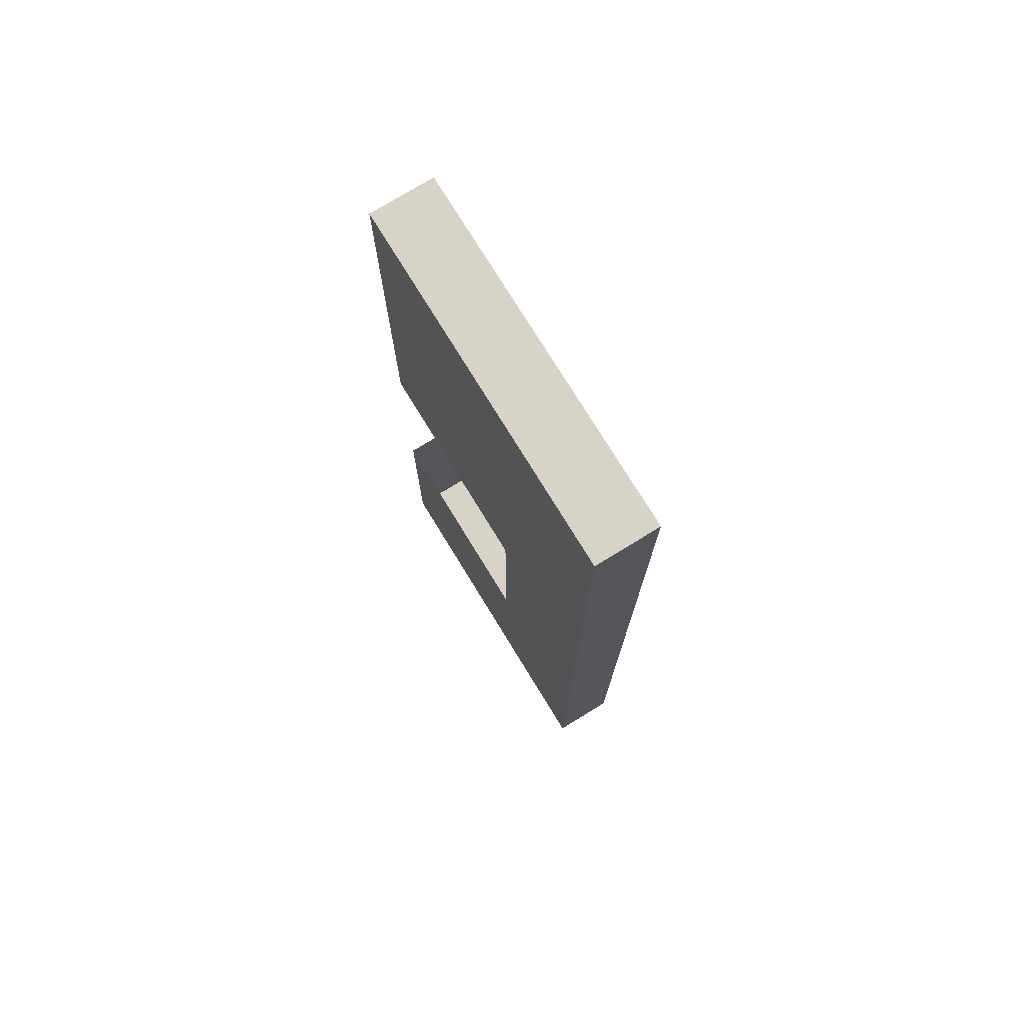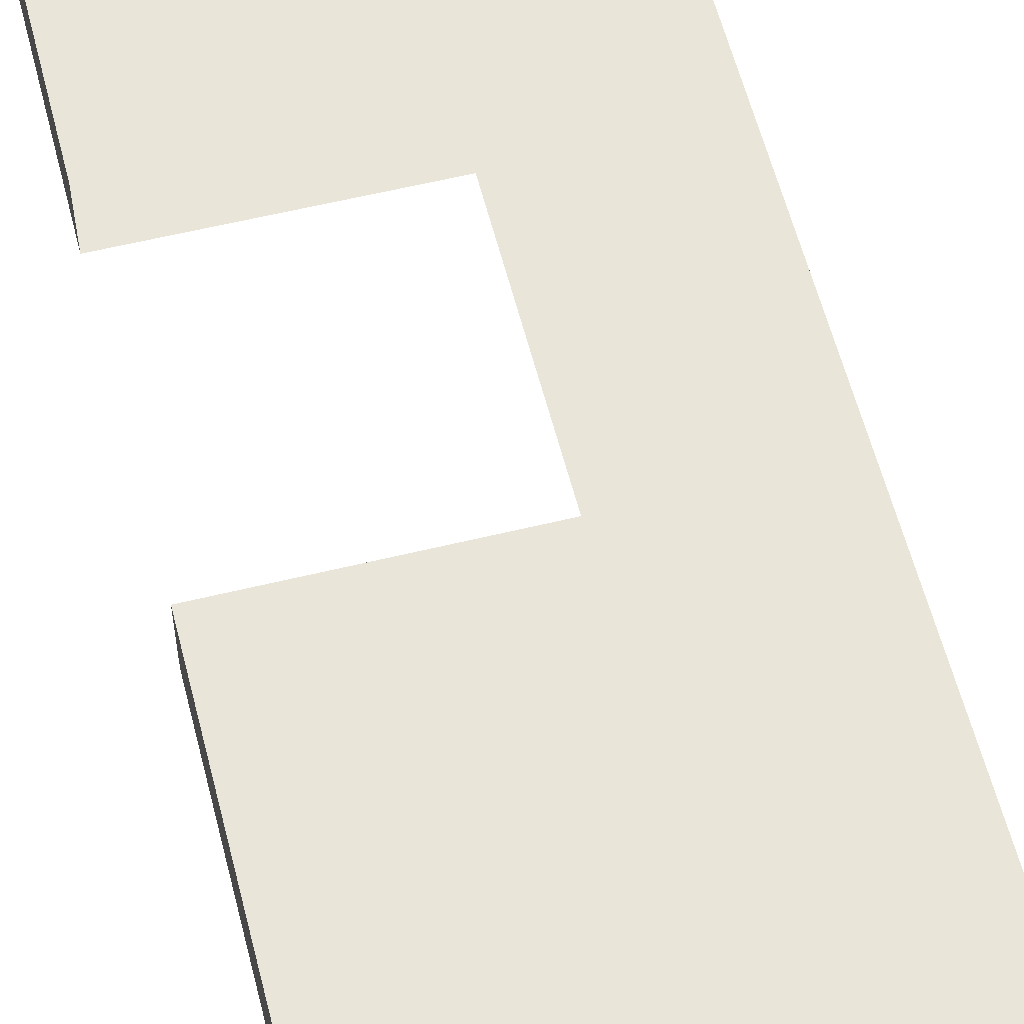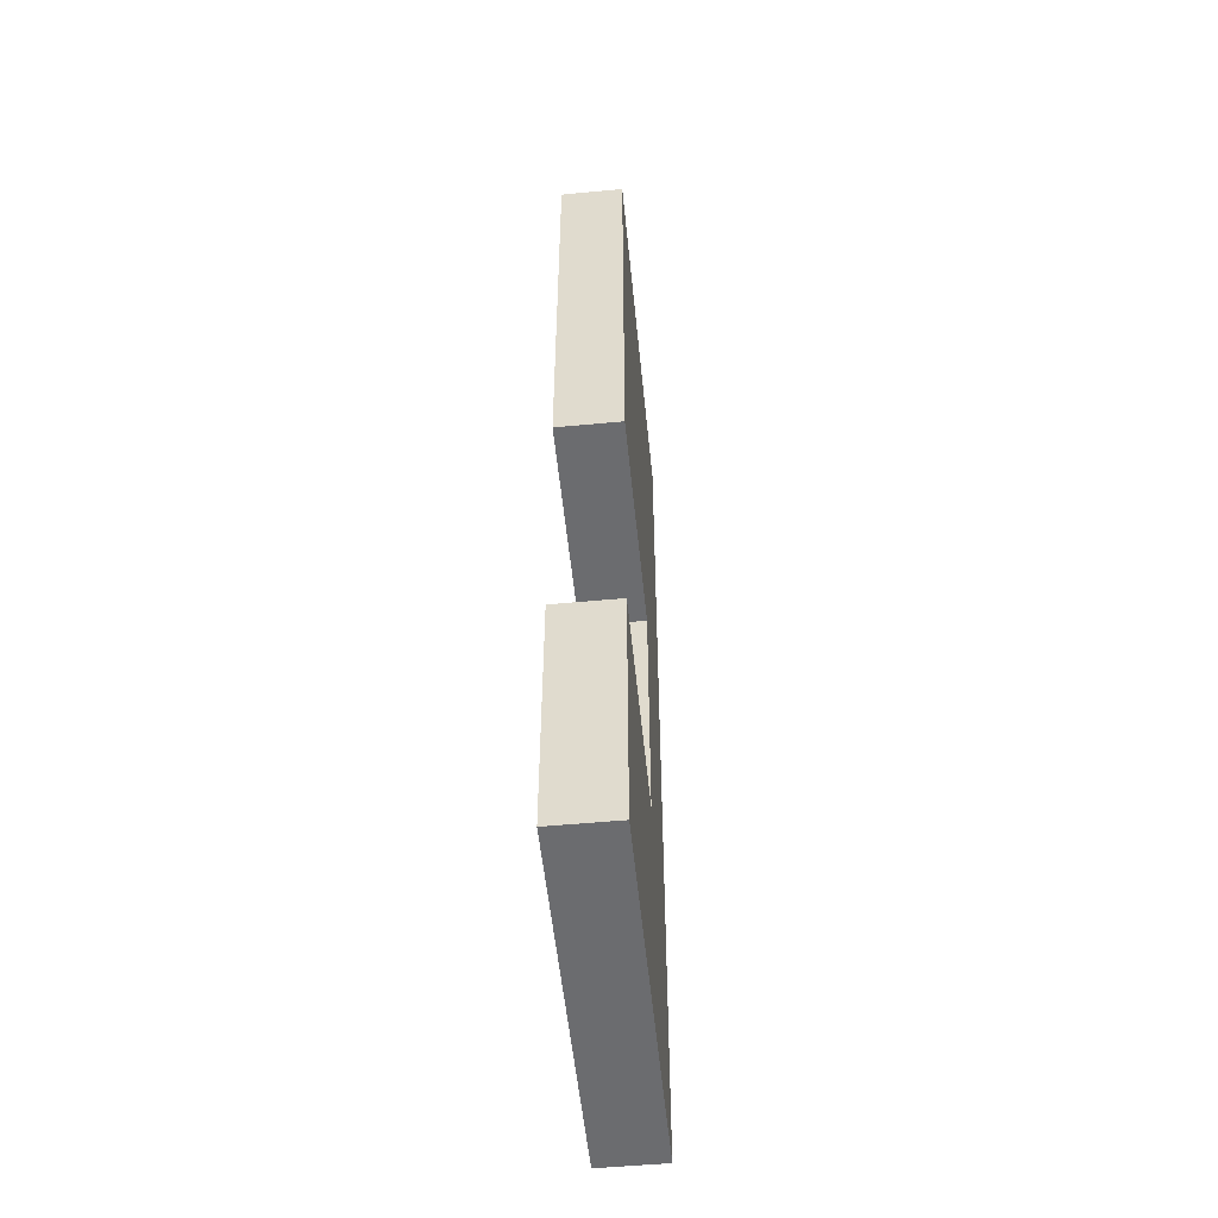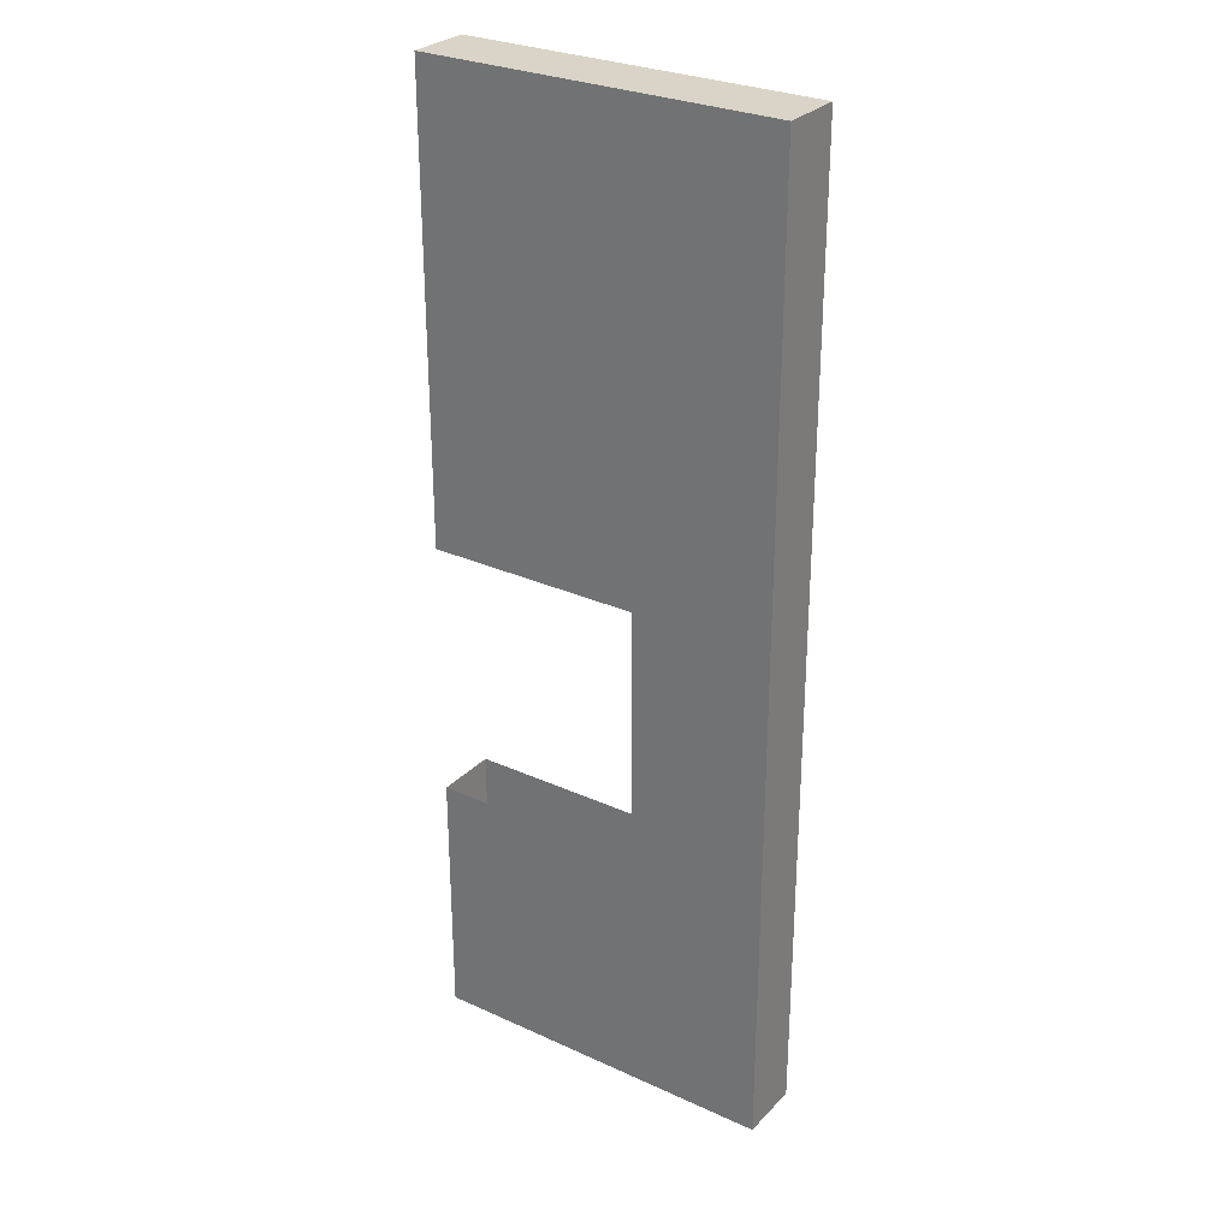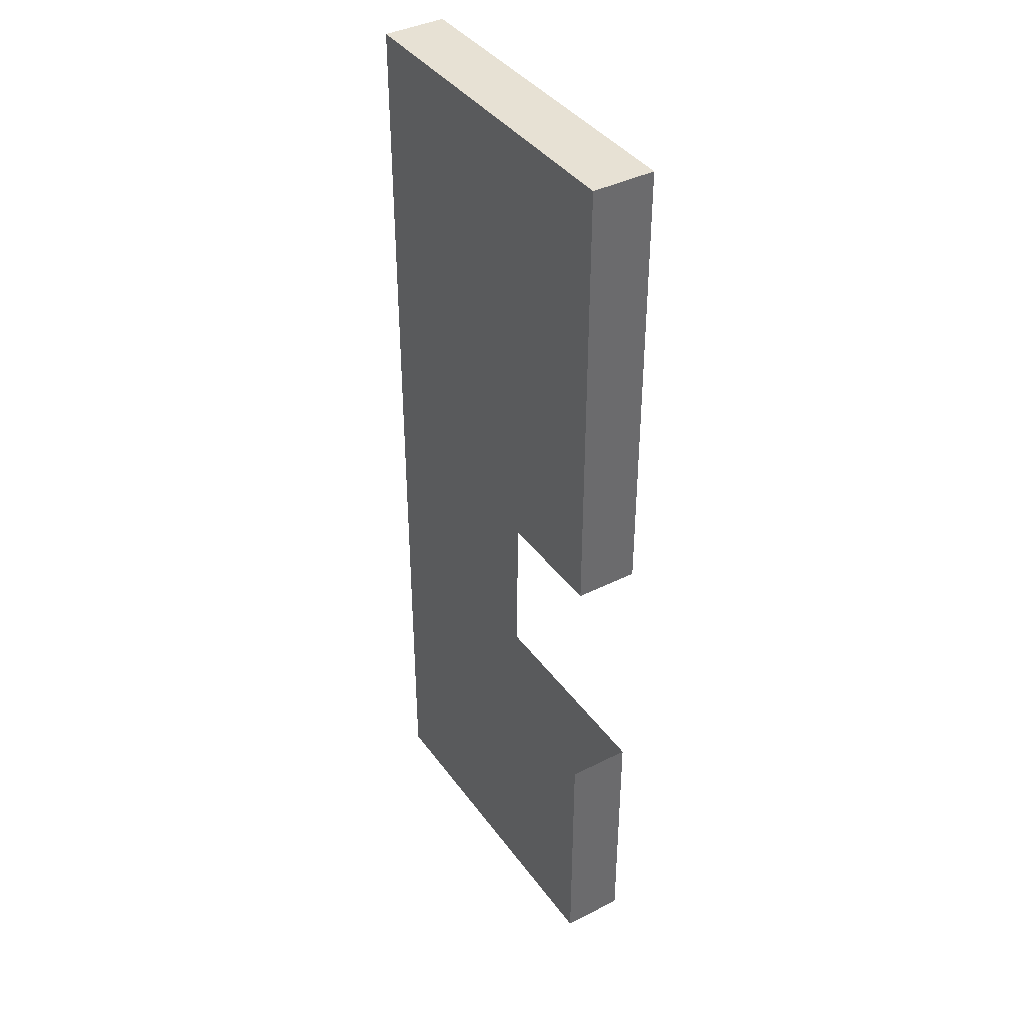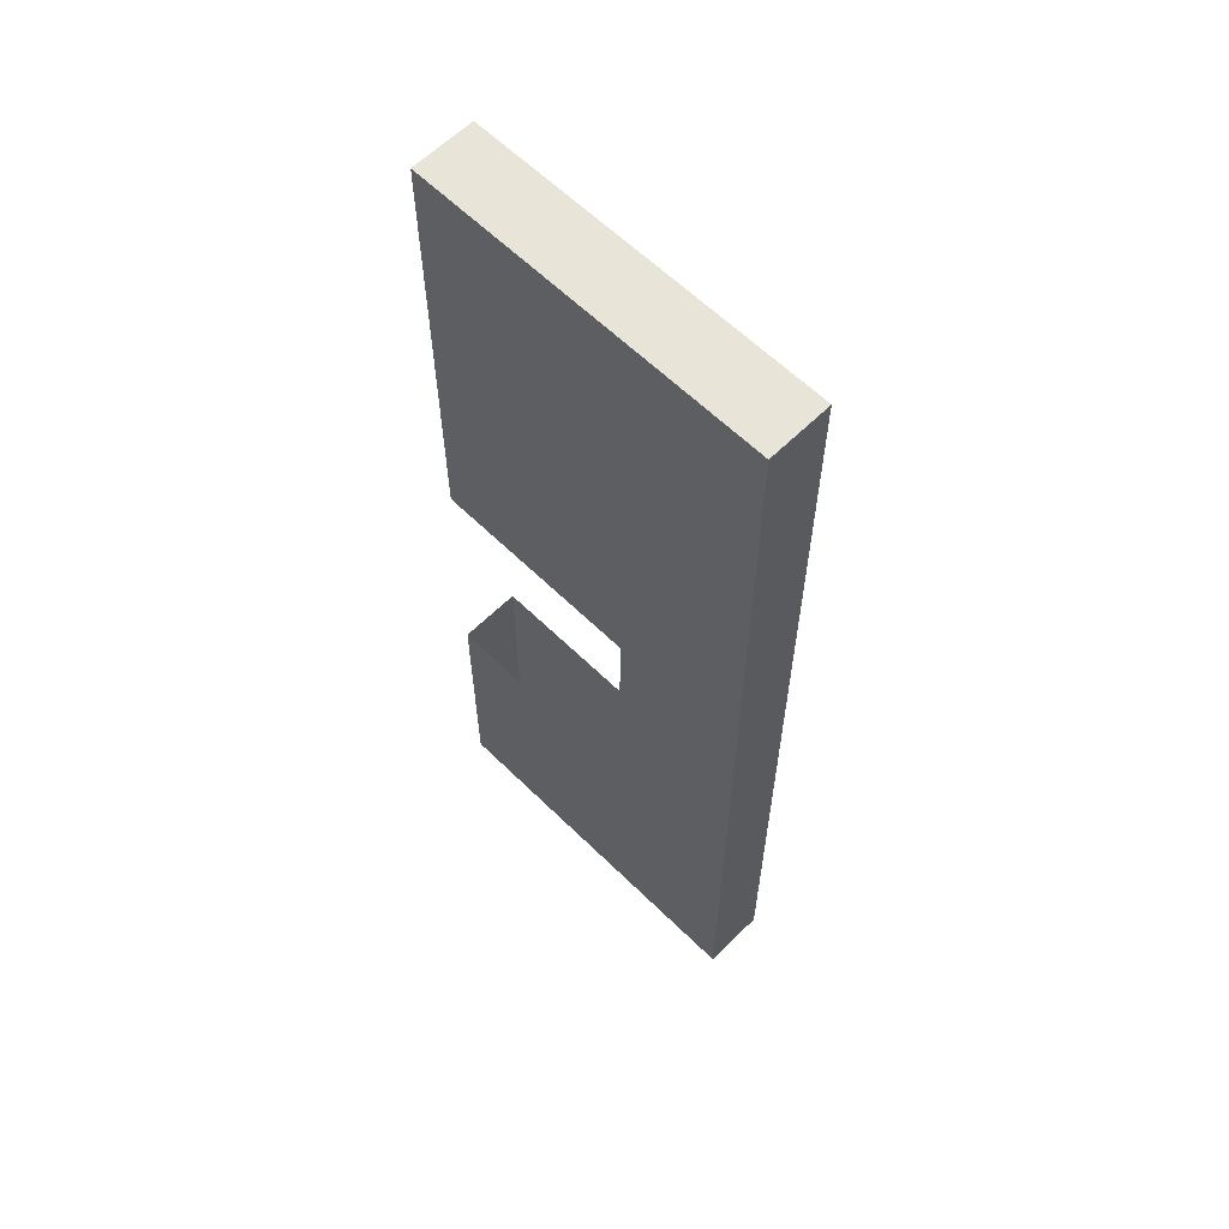
<metadata>
{"format":"obj","ext":"obj","renderer":"f3d","projection":"perspective","resolution":1024,"background":"white","views":[{"elev":75.8,"azim":58.5,"up":"+Z"},{"elev":58.4,"azim":-14.2,"up":"+Y"},{"elev":-53.7,"azim":-84.3,"up":"+Z"},{"elev":28.8,"azim":34.2,"up":"+Z"},{"elev":39.5,"azim":-122.2,"up":"+Z"},{"elev":61.3,"azim":44.9,"up":"+Z"}]}
</metadata>
<code>
v -218.3 384.7 543.9
v -218.3 384.7 -180.1
v 123.6 384.7 -180.1
v 123.6 384.7 -592
v -218.3 384.7 -592
v -218.3 384.7 -997.1
v 344.4 384.7 -997.1
v 344.4 384.7 543.9
v -218.3 484.5 543.9
v 344.4 484.5 543.9
v 344.4 484.5 -997.1
v -218.3 484.5 -997.1
v -218.3 484.5 -180.1
v -218.3 484.5 -592
v 123.6 484.5 -180.1
v 123.6 484.5 -592
f 1 2 3
f 4 5 6
f 4 6 7
f 3 4 7
f 3 7 8
f 1 3 8
f 9 1 8
f 8 10 9
f 10 8 7
f 7 11 10
f 11 7 6
f 6 12 11
f 13 2 1
f 1 9 13
f 12 6 5
f 5 14 12
f 15 13 9
f 15 9 10
f 15 10 11
f 16 15 11
f 16 11 12
f 16 12 14
f 15 3 2
f 2 13 15

</code>
